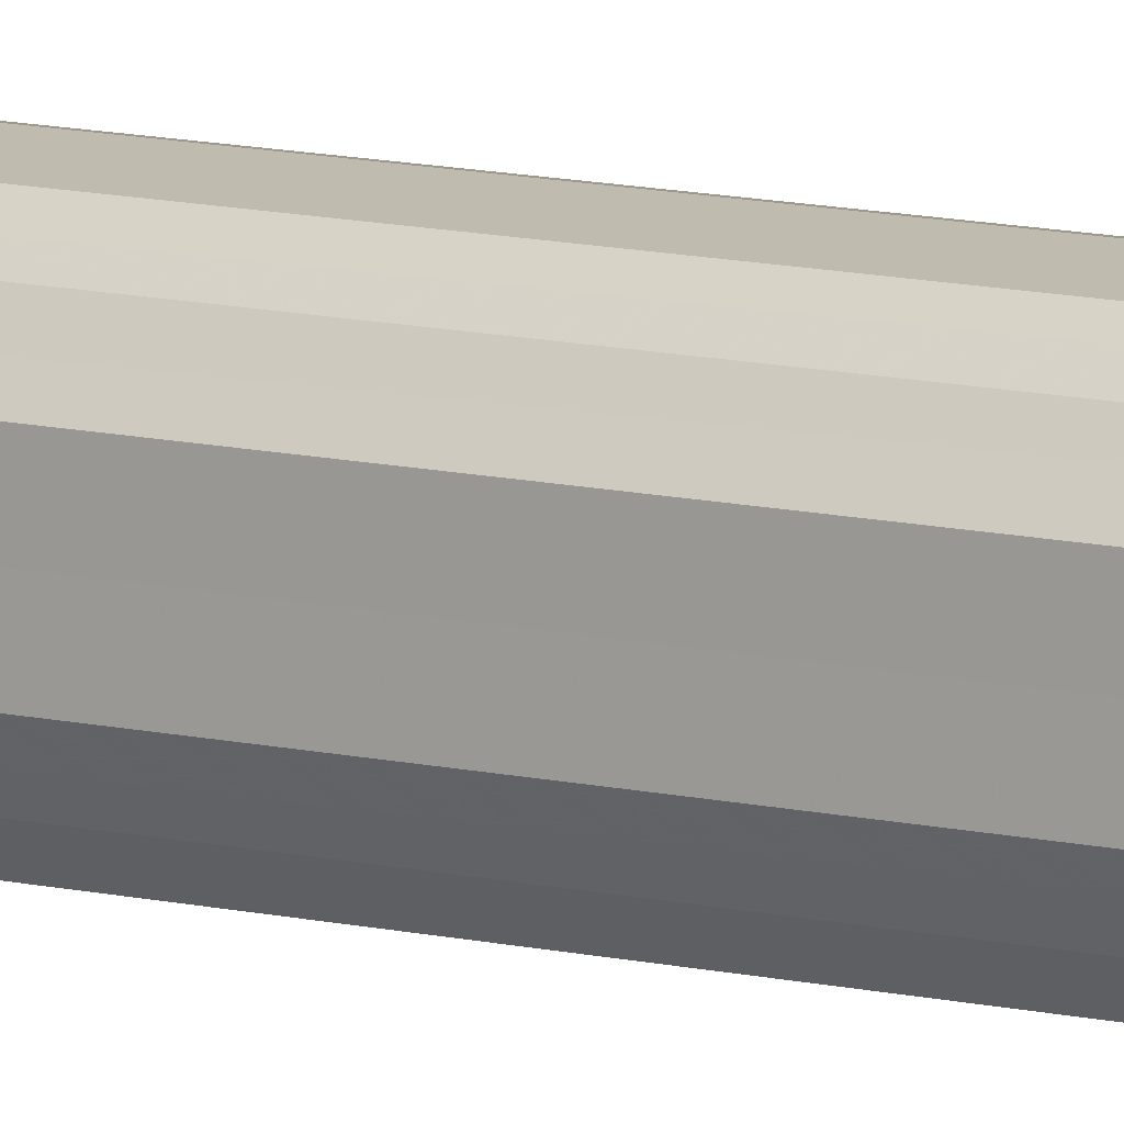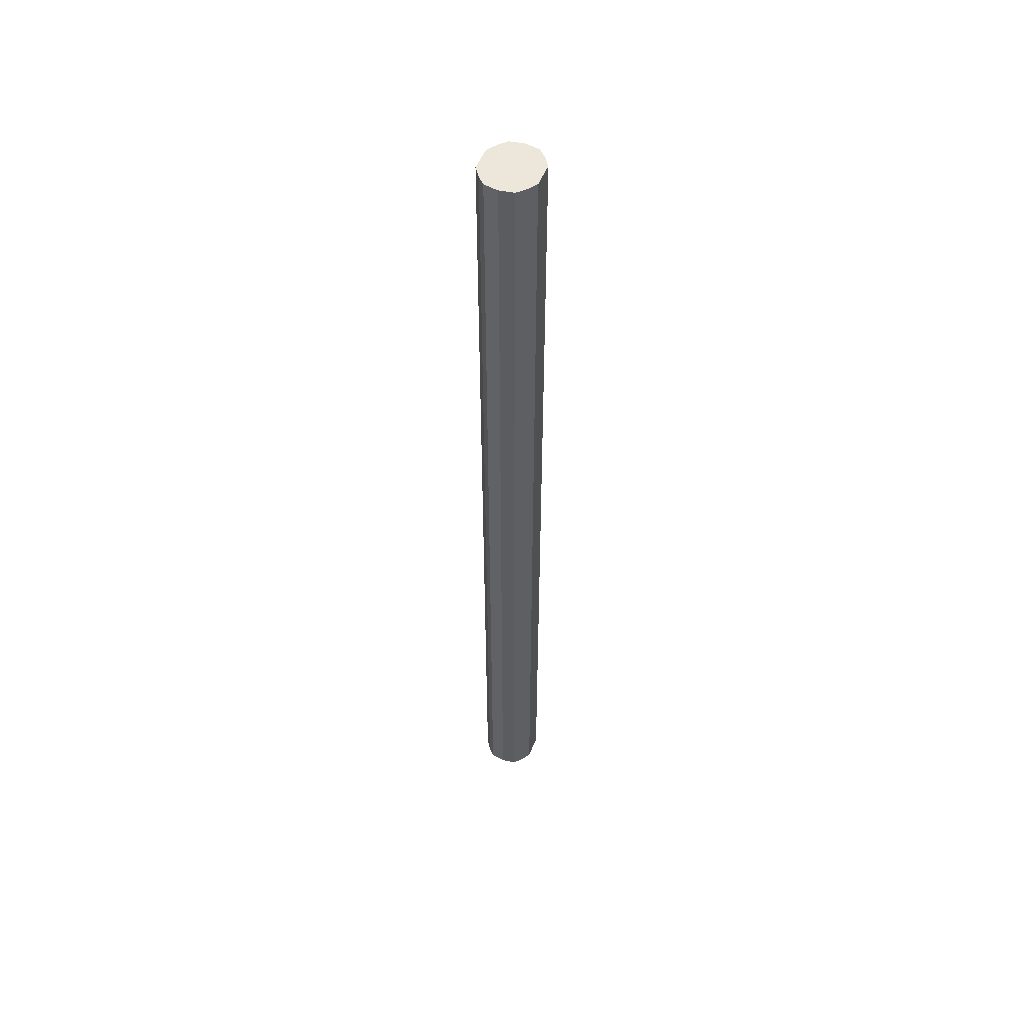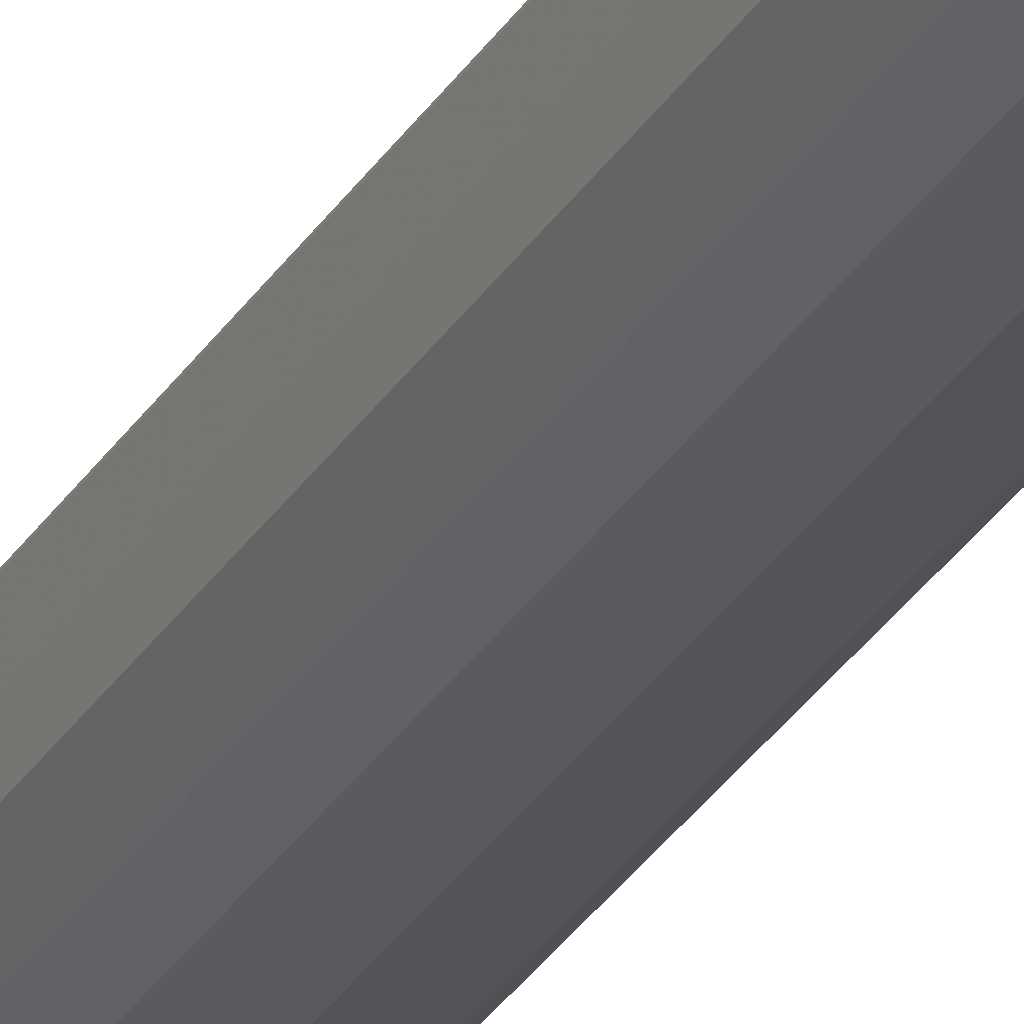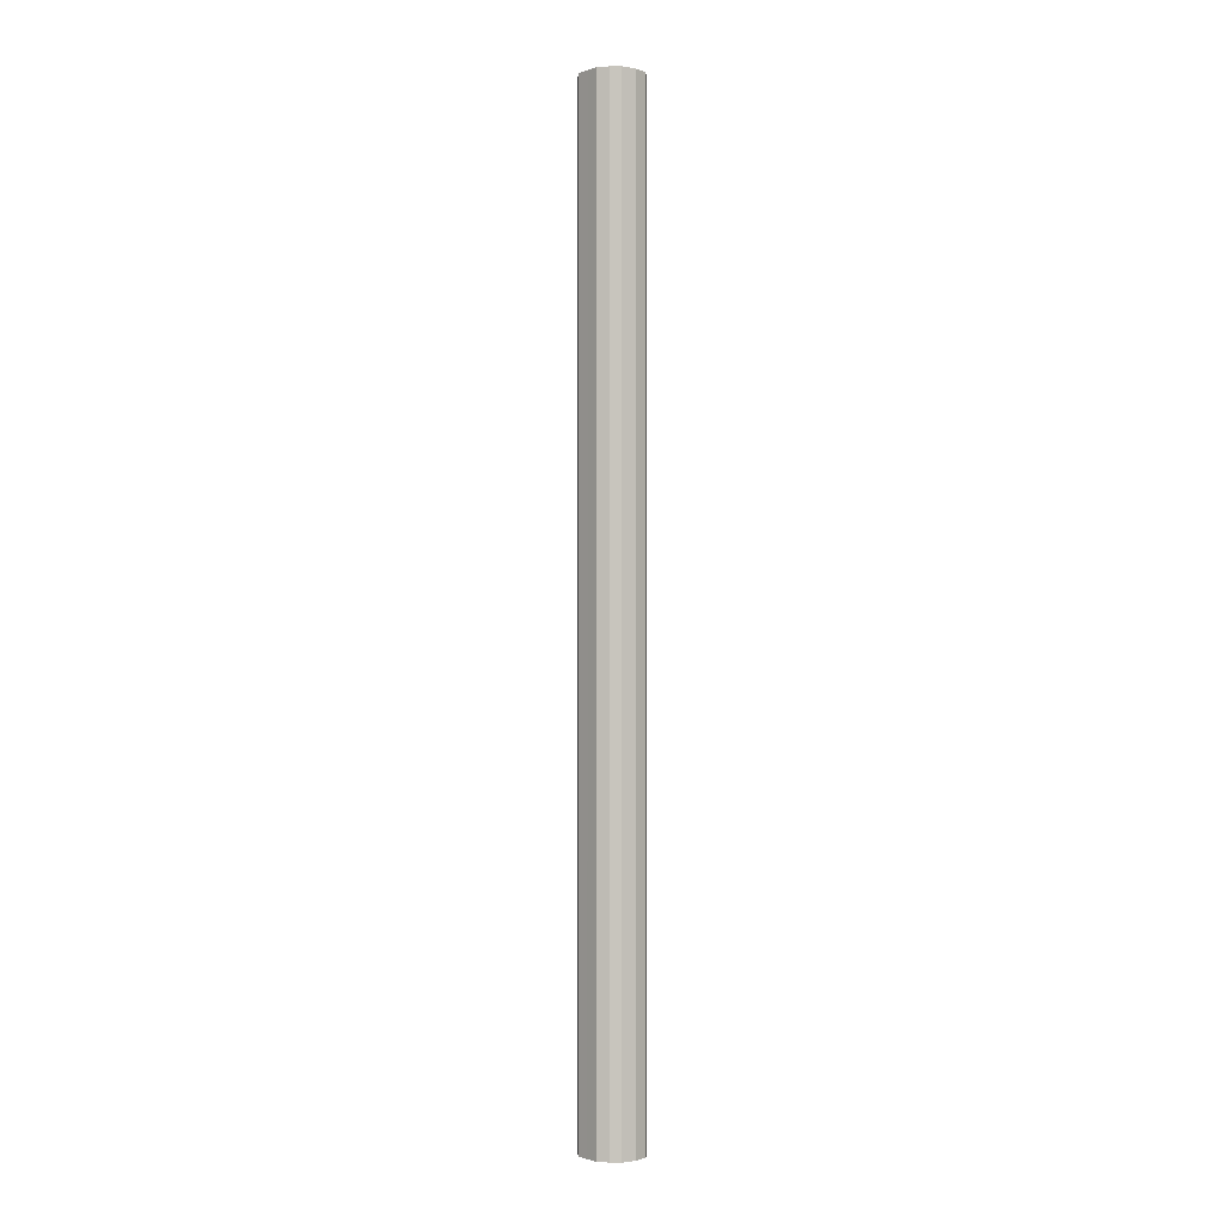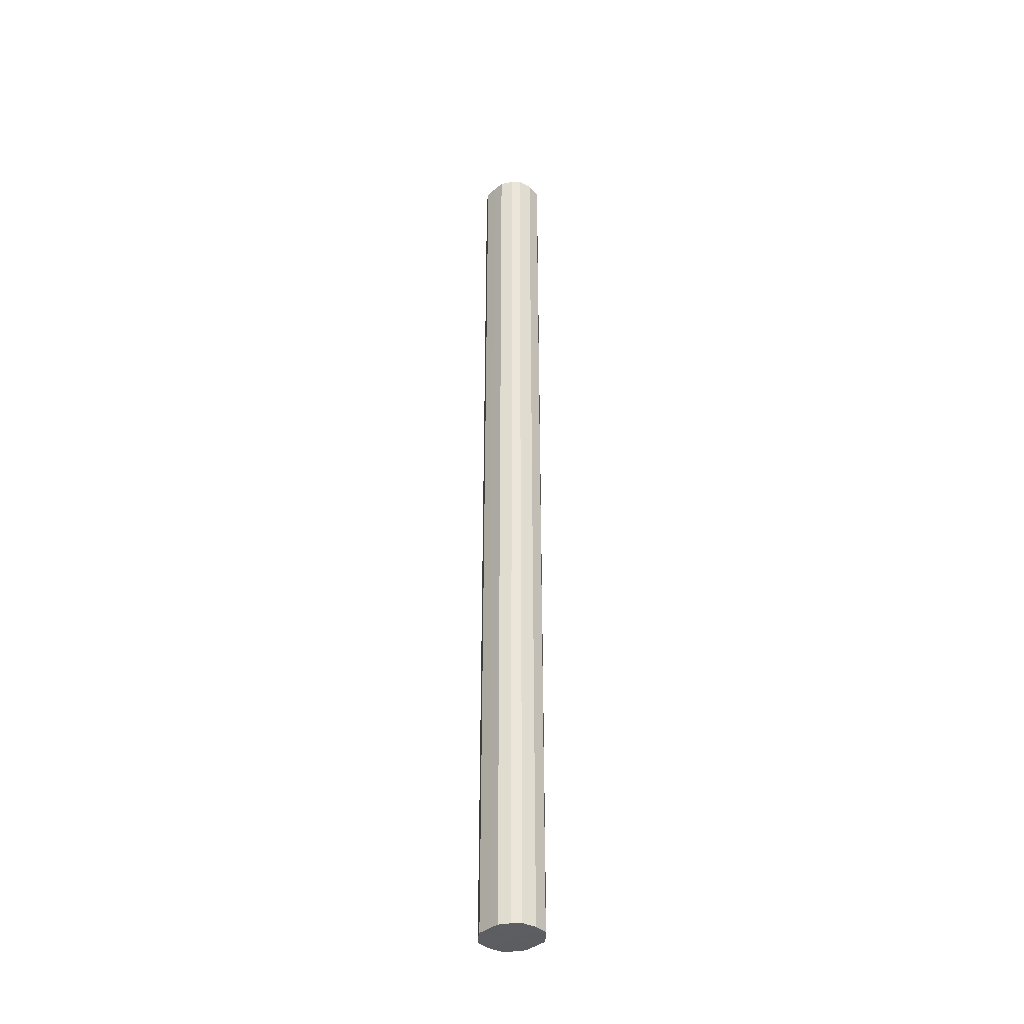
<metadata>
{"format":"obj","ext":"obj","renderer":"f3d","projection":"perspective","resolution":1024,"background":"white","views":[{"elev":9.5,"azim":-55.2,"up":"+Z"},{"elev":52.5,"azim":21.5,"up":"+Y"},{"elev":-28.9,"azim":-25.1,"up":"+Z"},{"elev":-1.3,"azim":139.6,"up":"+Y"},{"elev":-37.2,"azim":-42.5,"up":"+Y"}]}
</metadata>
<code>
o 26716
v 2206 1881 15.82
v 2206 1881 15.8
v 2206 1879 15.82
v 2206 1881 15.79
v 2206 1879 15.8
v 2206 1881 15.84
v 2206 1879 15.84
v 2206 1881 15.78
v 2206 1879 15.79
v 2206 1881 15.85
v 2206 1879 15.85
v 2206 1881 15.78
v 2206 1879 15.78
v 2206 1881 15.86
v 2206 1879 15.86
v 2206 1881 15.78
v 2206 1879 15.78
v 2206 1881 15.87
v 2206 1879 15.87
v 2206 1881 15.79
v 2206 1879 15.78
v 2206 1881 15.86
v 2206 1879 15.86
v 2206 1881 15.8
v 2206 1879 15.79
v 2206 1881 15.85
v 2206 1879 15.85
v 2206 1881 15.82
v 2206 1879 15.8
v 2206 1881 15.84
v 2206 1879 15.84
v 2206 1879 15.82
v 2206 1879 15.82
v 2206 1881 15.8
v 2206 1879 15.8
v 2206 1881 15.79
v 2206 1879 15.79
v 2206 1879 15.84
v 2206 1881 15.82
v 2206 1879 15.85
v 2206 1881 15.84
v 2206 1881 15.78
v 2206 1879 15.78
v 2206 1879 15.86
v 2206 1881 15.85
v 2206 1879 15.87
v 2206 1881 15.86
v 2206 1881 15.78
v 2206 1879 15.78
v 2206 1879 15.86
v 2206 1881 15.87
v 2206 1879 15.85
v 2206 1881 15.86
v 2206 1881 15.78
v 2206 1879 15.78
v 2206 1879 15.84
v 2206 1881 15.85
v 2206 1879 15.82
v 2206 1881 15.84
v 2206 1881 15.79
v 2206 1879 15.79
v 2206 1879 15.8
v 2206 1881 15.82
v 2206 1881 15.8
v 2206 1881 15.82
v 2206 1881 15.8
v 2206 1881 15.82
v 2206 1881 15.79
v 2206 1881 15.84
v 2206 1881 15.78
v 2206 1881 15.85
v 2206 1881 15.78
v 2206 1881 15.86
v 2206 1881 15.78
v 2206 1881 15.87
v 2206 1881 15.79
v 2206 1881 15.86
v 2206 1881 15.8
v 2206 1881 15.85
v 2206 1881 15.82
v 2206 1881 15.84
v 2206 1879 15.82
v 2206 1879 15.82
v 2206 1879 15.8
v 2206 1879 15.84
v 2206 1879 15.79
v 2206 1879 15.85
v 2206 1879 15.78
v 2206 1879 15.86
v 2206 1879 15.78
v 2206 1879 15.87
v 2206 1879 15.78
v 2206 1879 15.86
v 2206 1879 15.79
v 2206 1879 15.85
v 2206 1879 15.8
v 2206 1879 15.84
v 2206 1879 15.82
f 1 2 3
f 2 4 5
f 6 1 7
f 4 8 9
f 10 6 11
f 8 12 13
f 14 10 15
f 12 16 17
f 18 14 19
f 16 20 21
f 22 18 23
f 20 24 25
f 26 22 27
f 24 28 29
f 30 26 31
f 28 30 32
f 33 34 35
f 35 36 37
f 38 39 33
f 40 41 38
f 37 42 43
f 44 45 40
f 46 47 44
f 43 48 49
f 50 51 46
f 52 53 50
f 49 54 55
f 56 57 52
f 58 59 56
f 55 60 61
f 62 63 58
f 61 64 62
f 65 66 67
f 65 68 66
f 65 67 69
f 65 70 68
f 65 69 71
f 65 72 70
f 65 71 73
f 65 74 72
f 65 73 75
f 65 76 74
f 65 75 77
f 65 78 76
f 65 77 79
f 65 80 78
f 65 79 81
f 65 81 80
f 82 83 84
f 82 85 83
f 82 84 86
f 82 87 85
f 82 86 88
f 82 89 87
f 82 88 90
f 82 91 89
f 82 90 92
f 82 93 91
f 82 92 94
f 82 95 93
f 82 94 96
f 82 97 95
f 82 96 98
f 82 98 97

</code>
